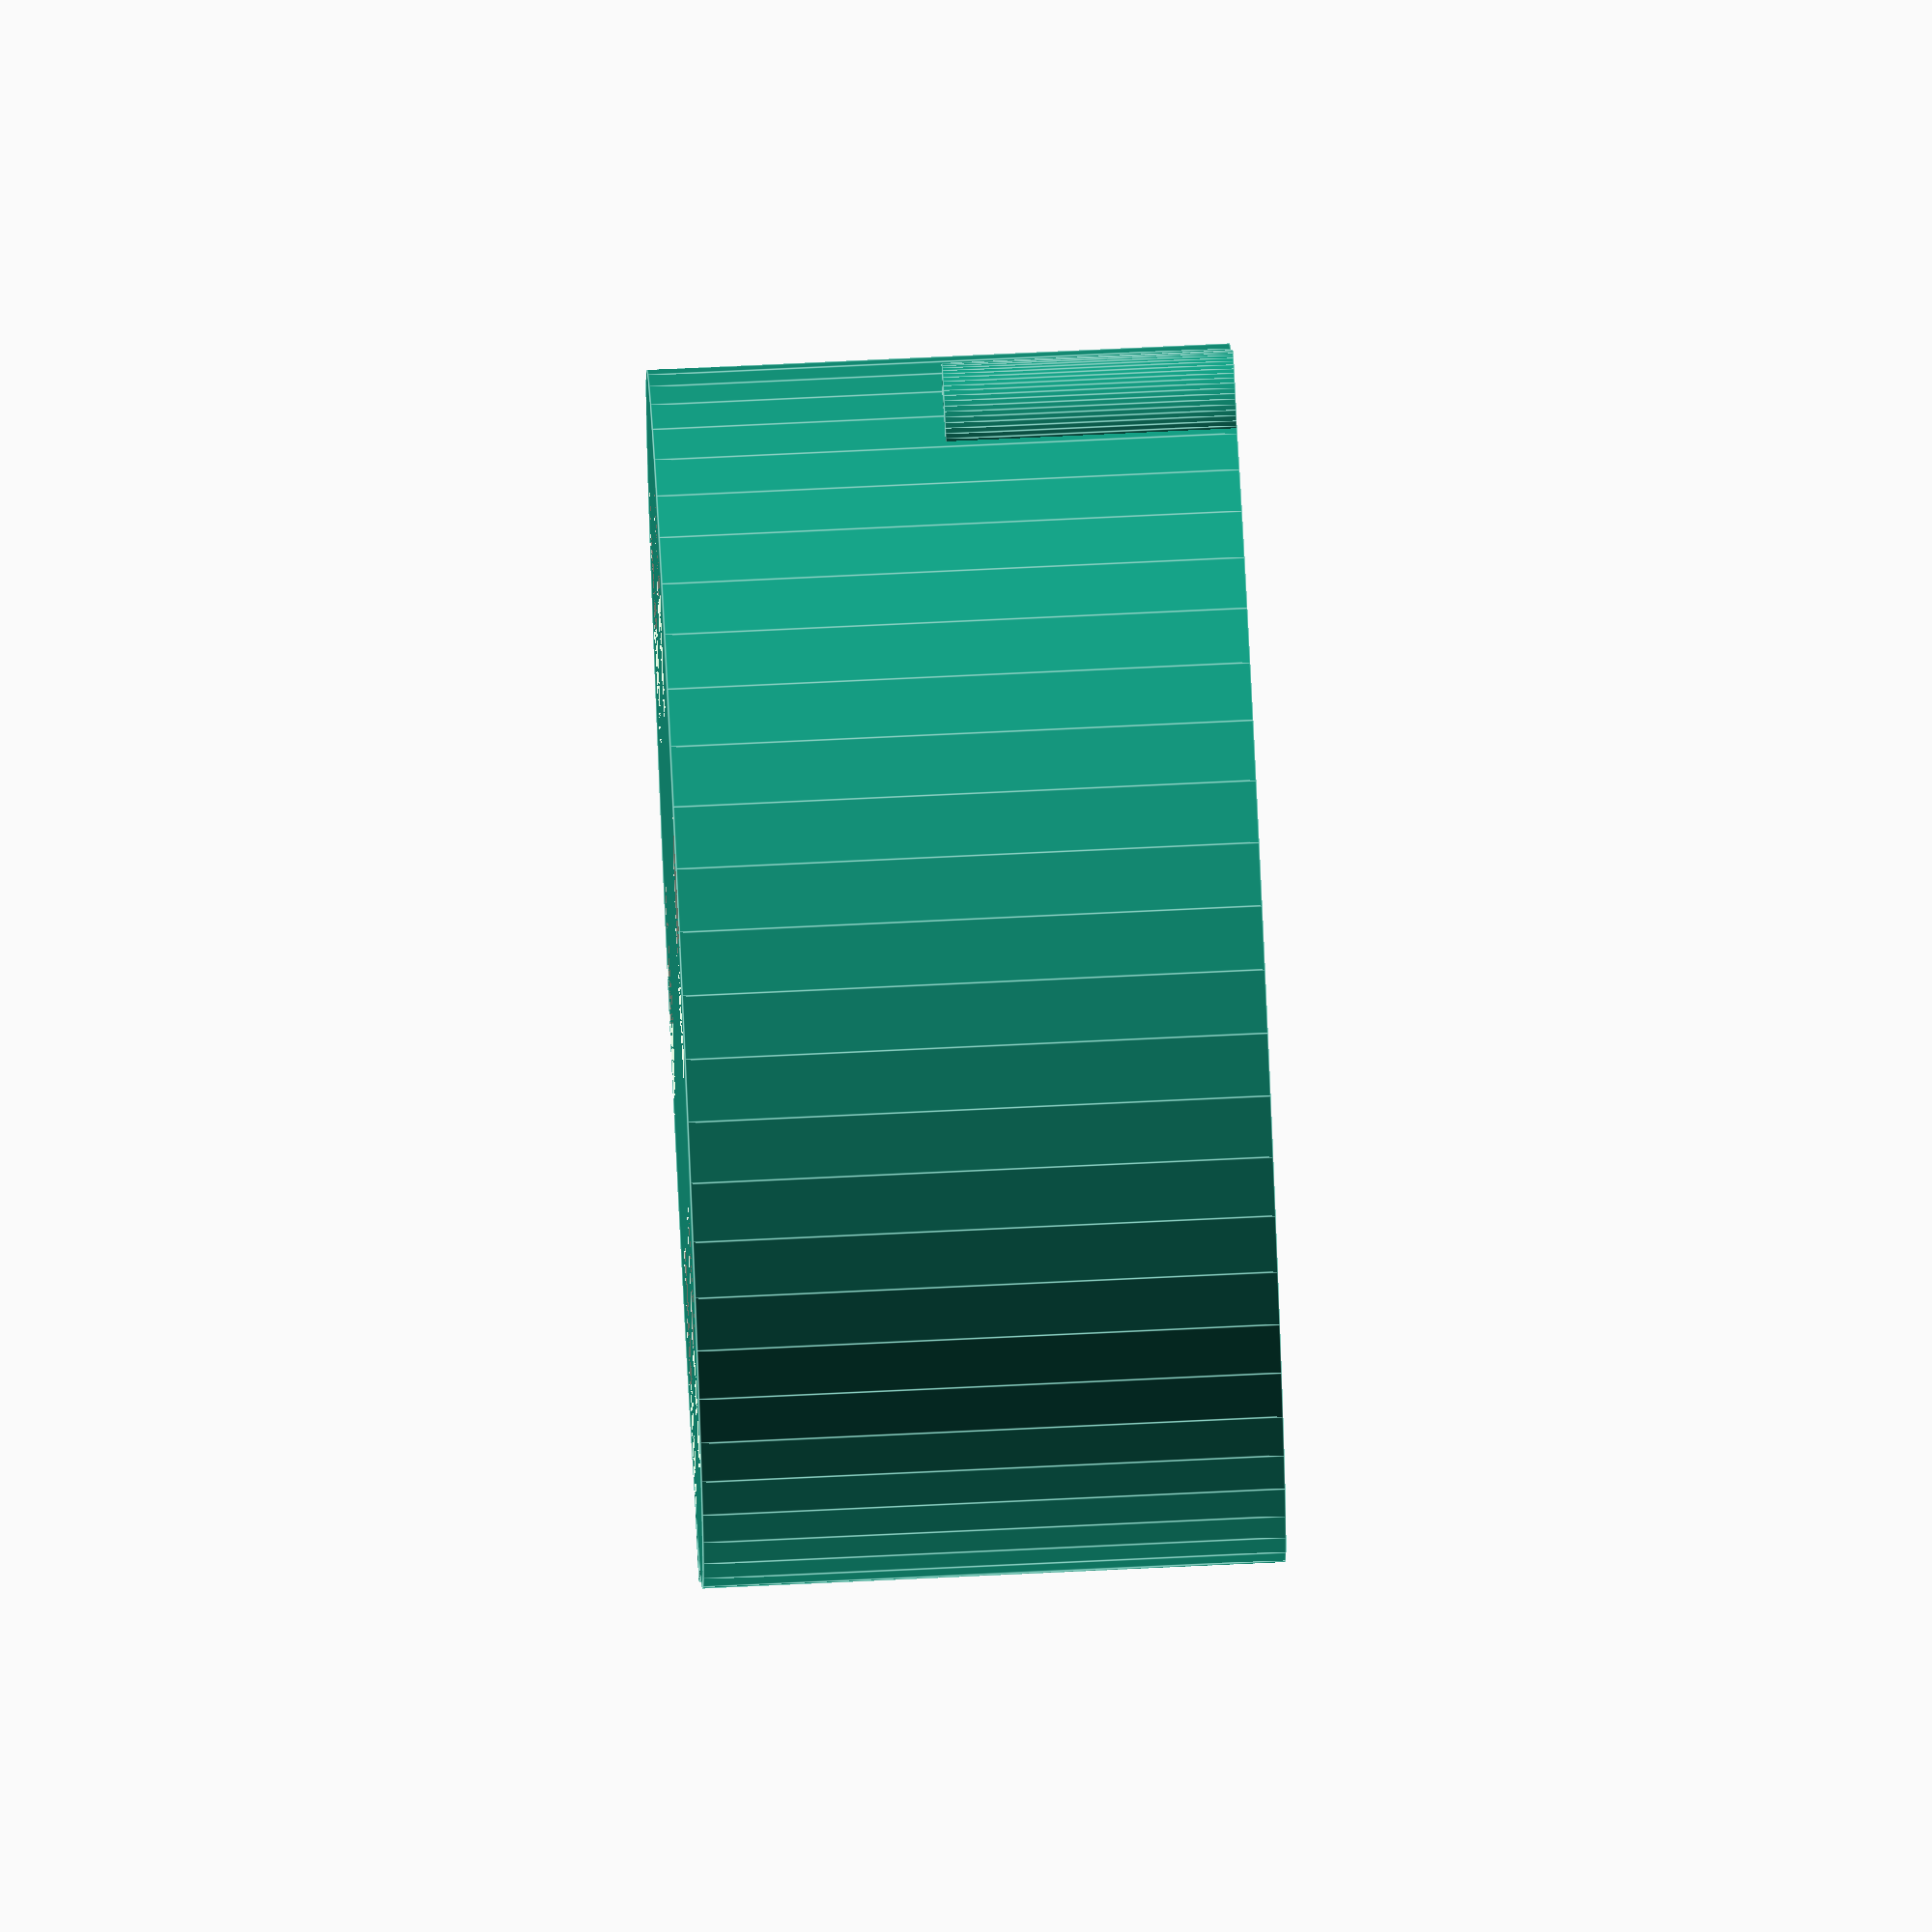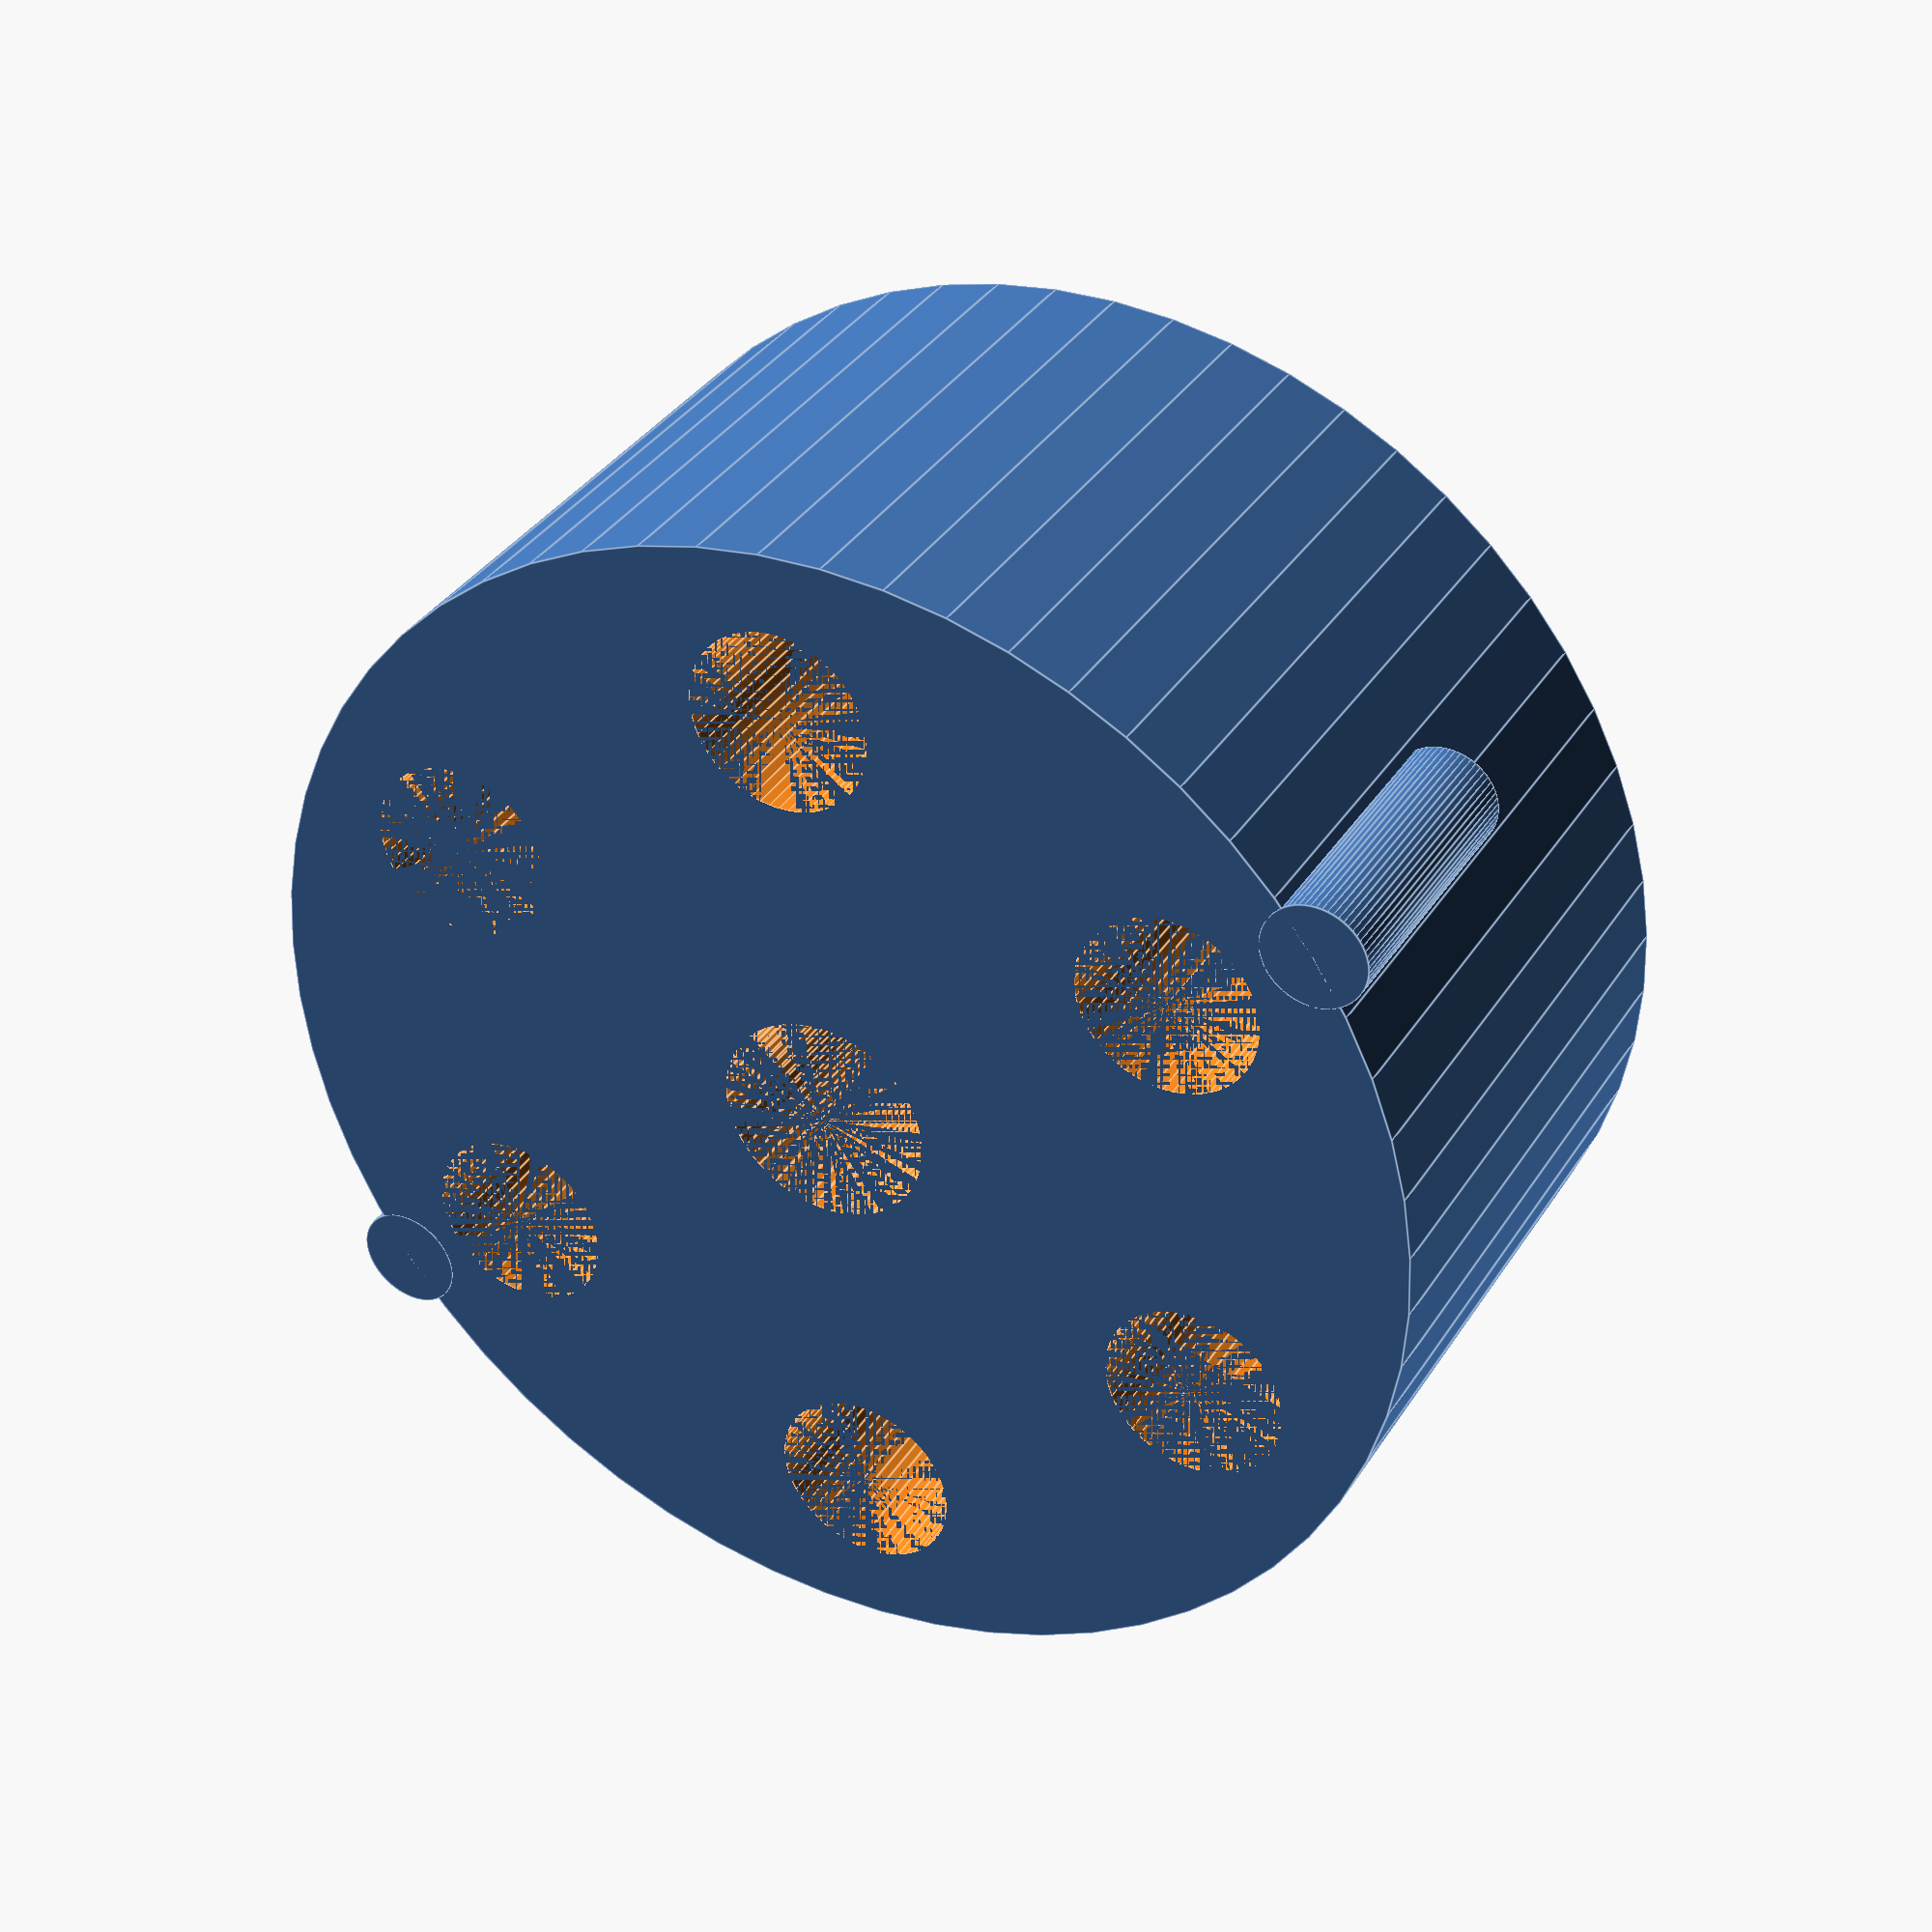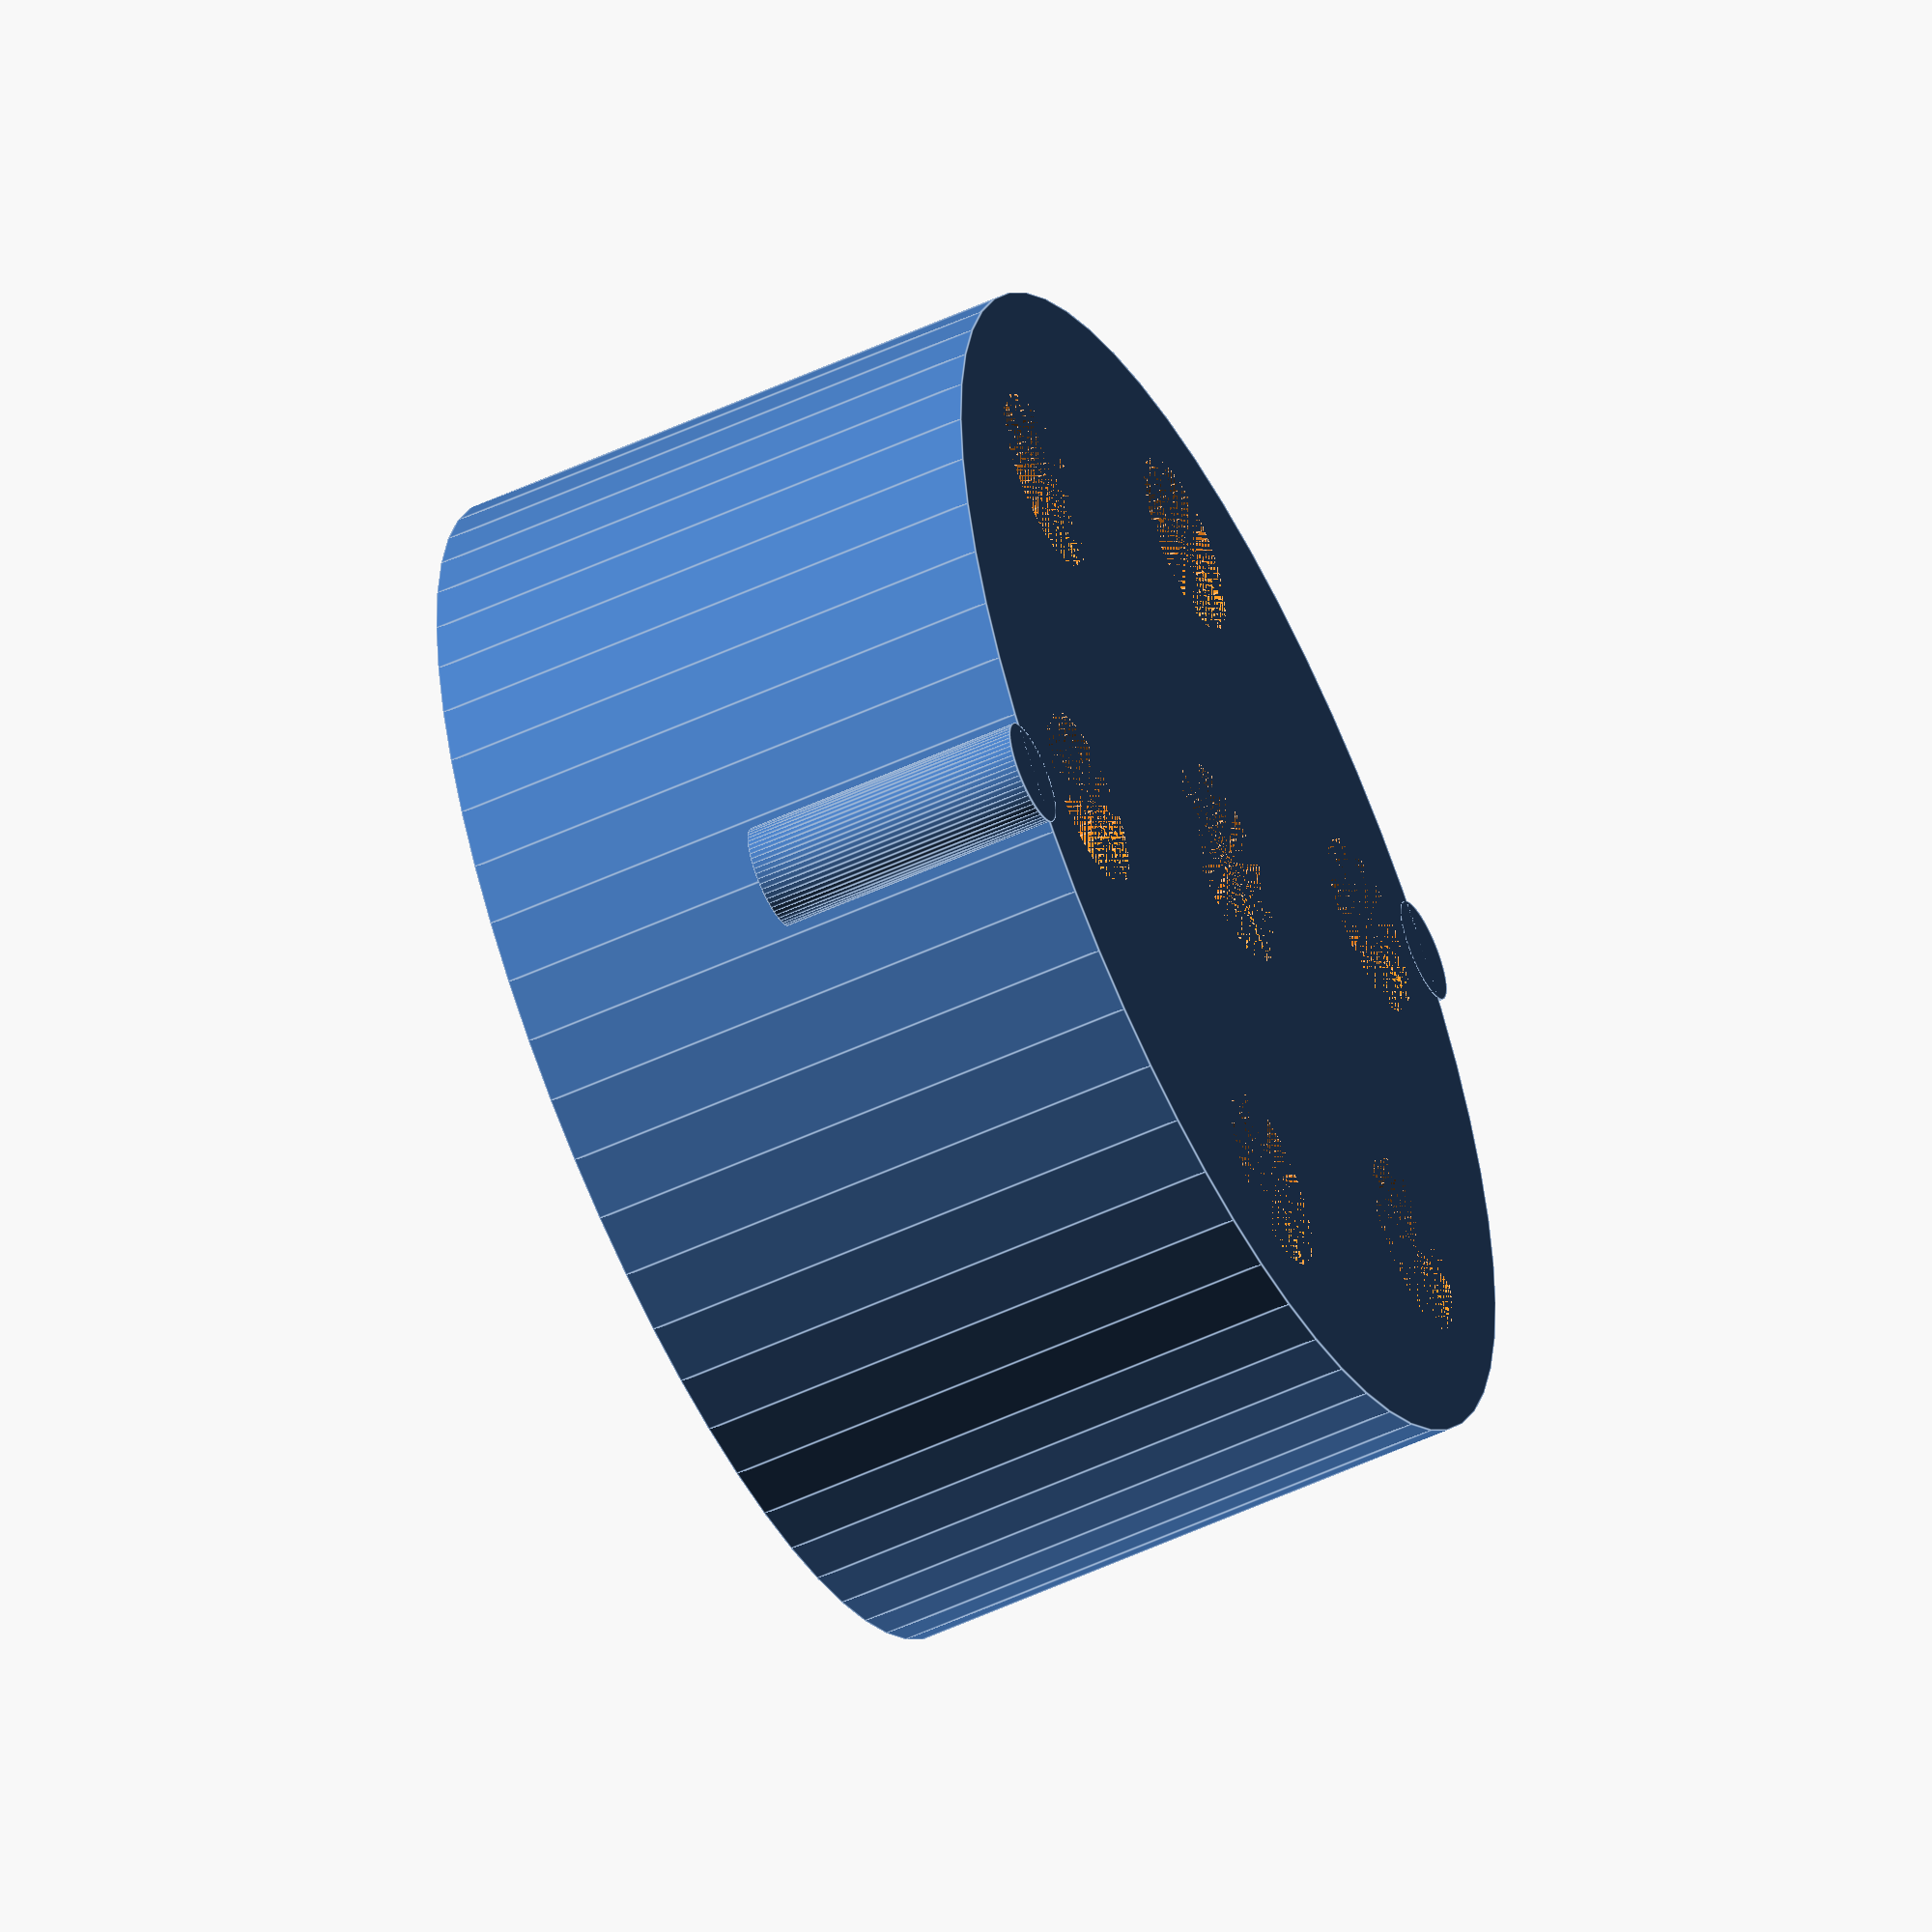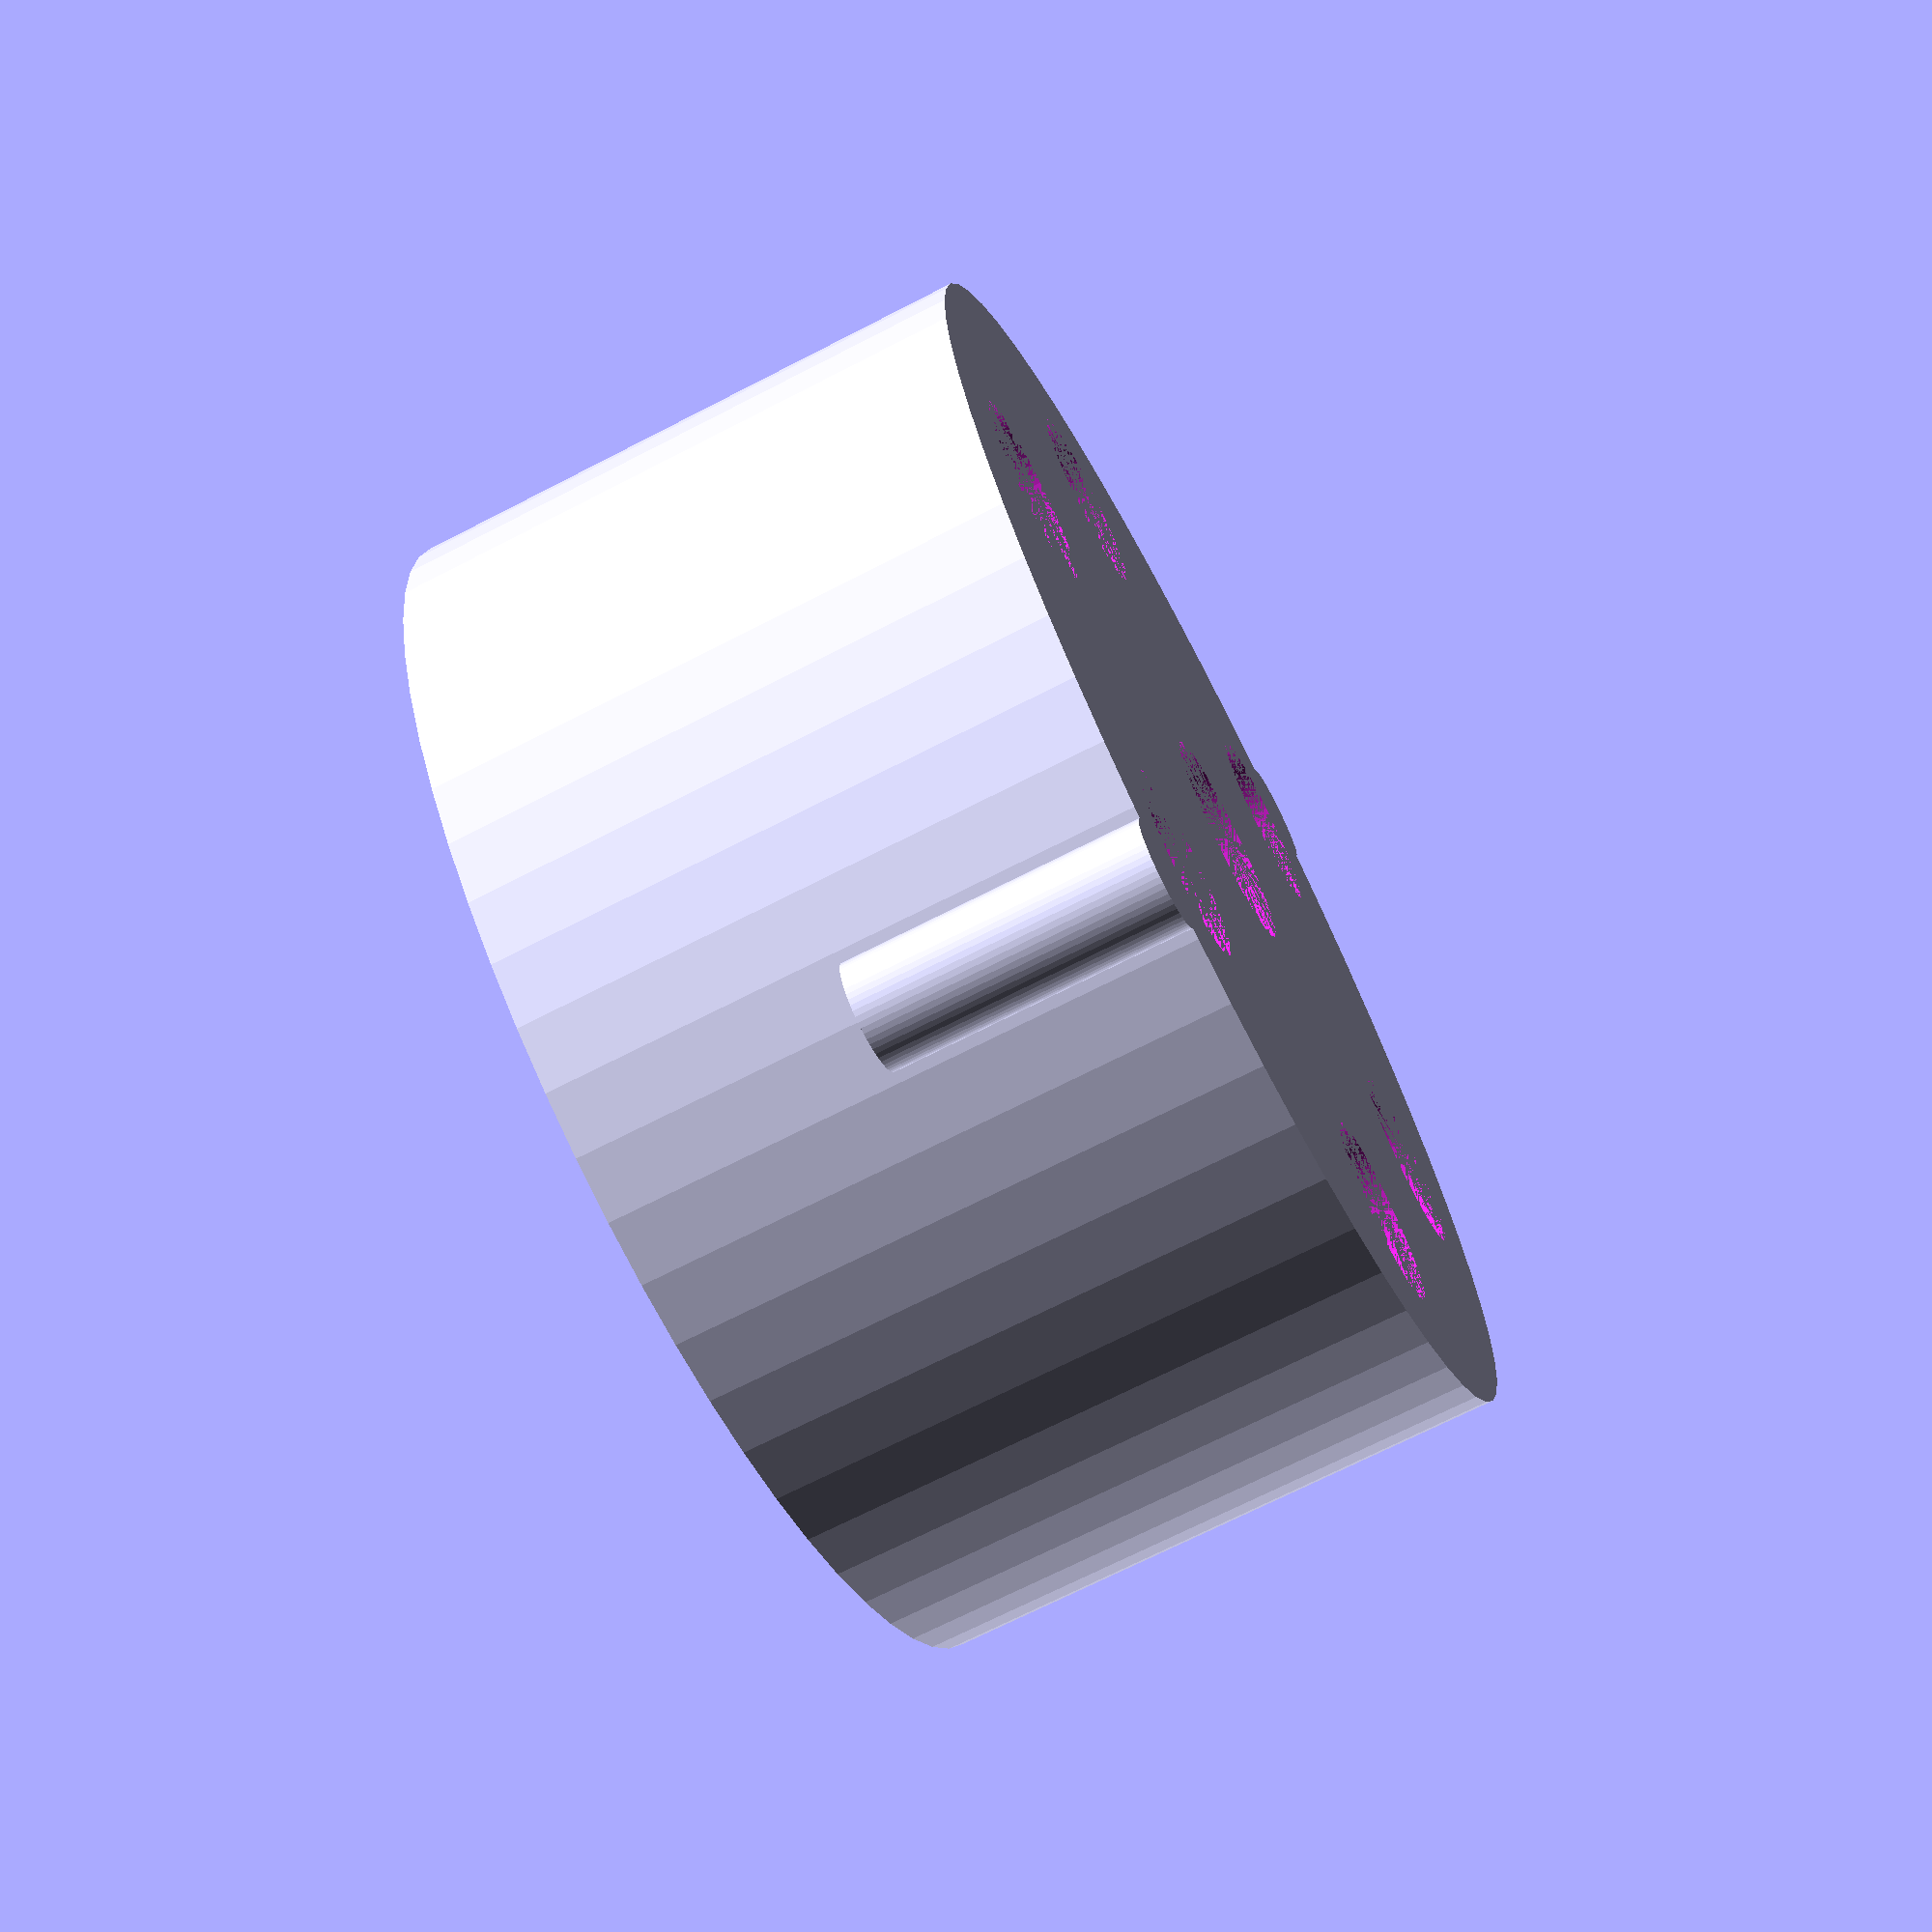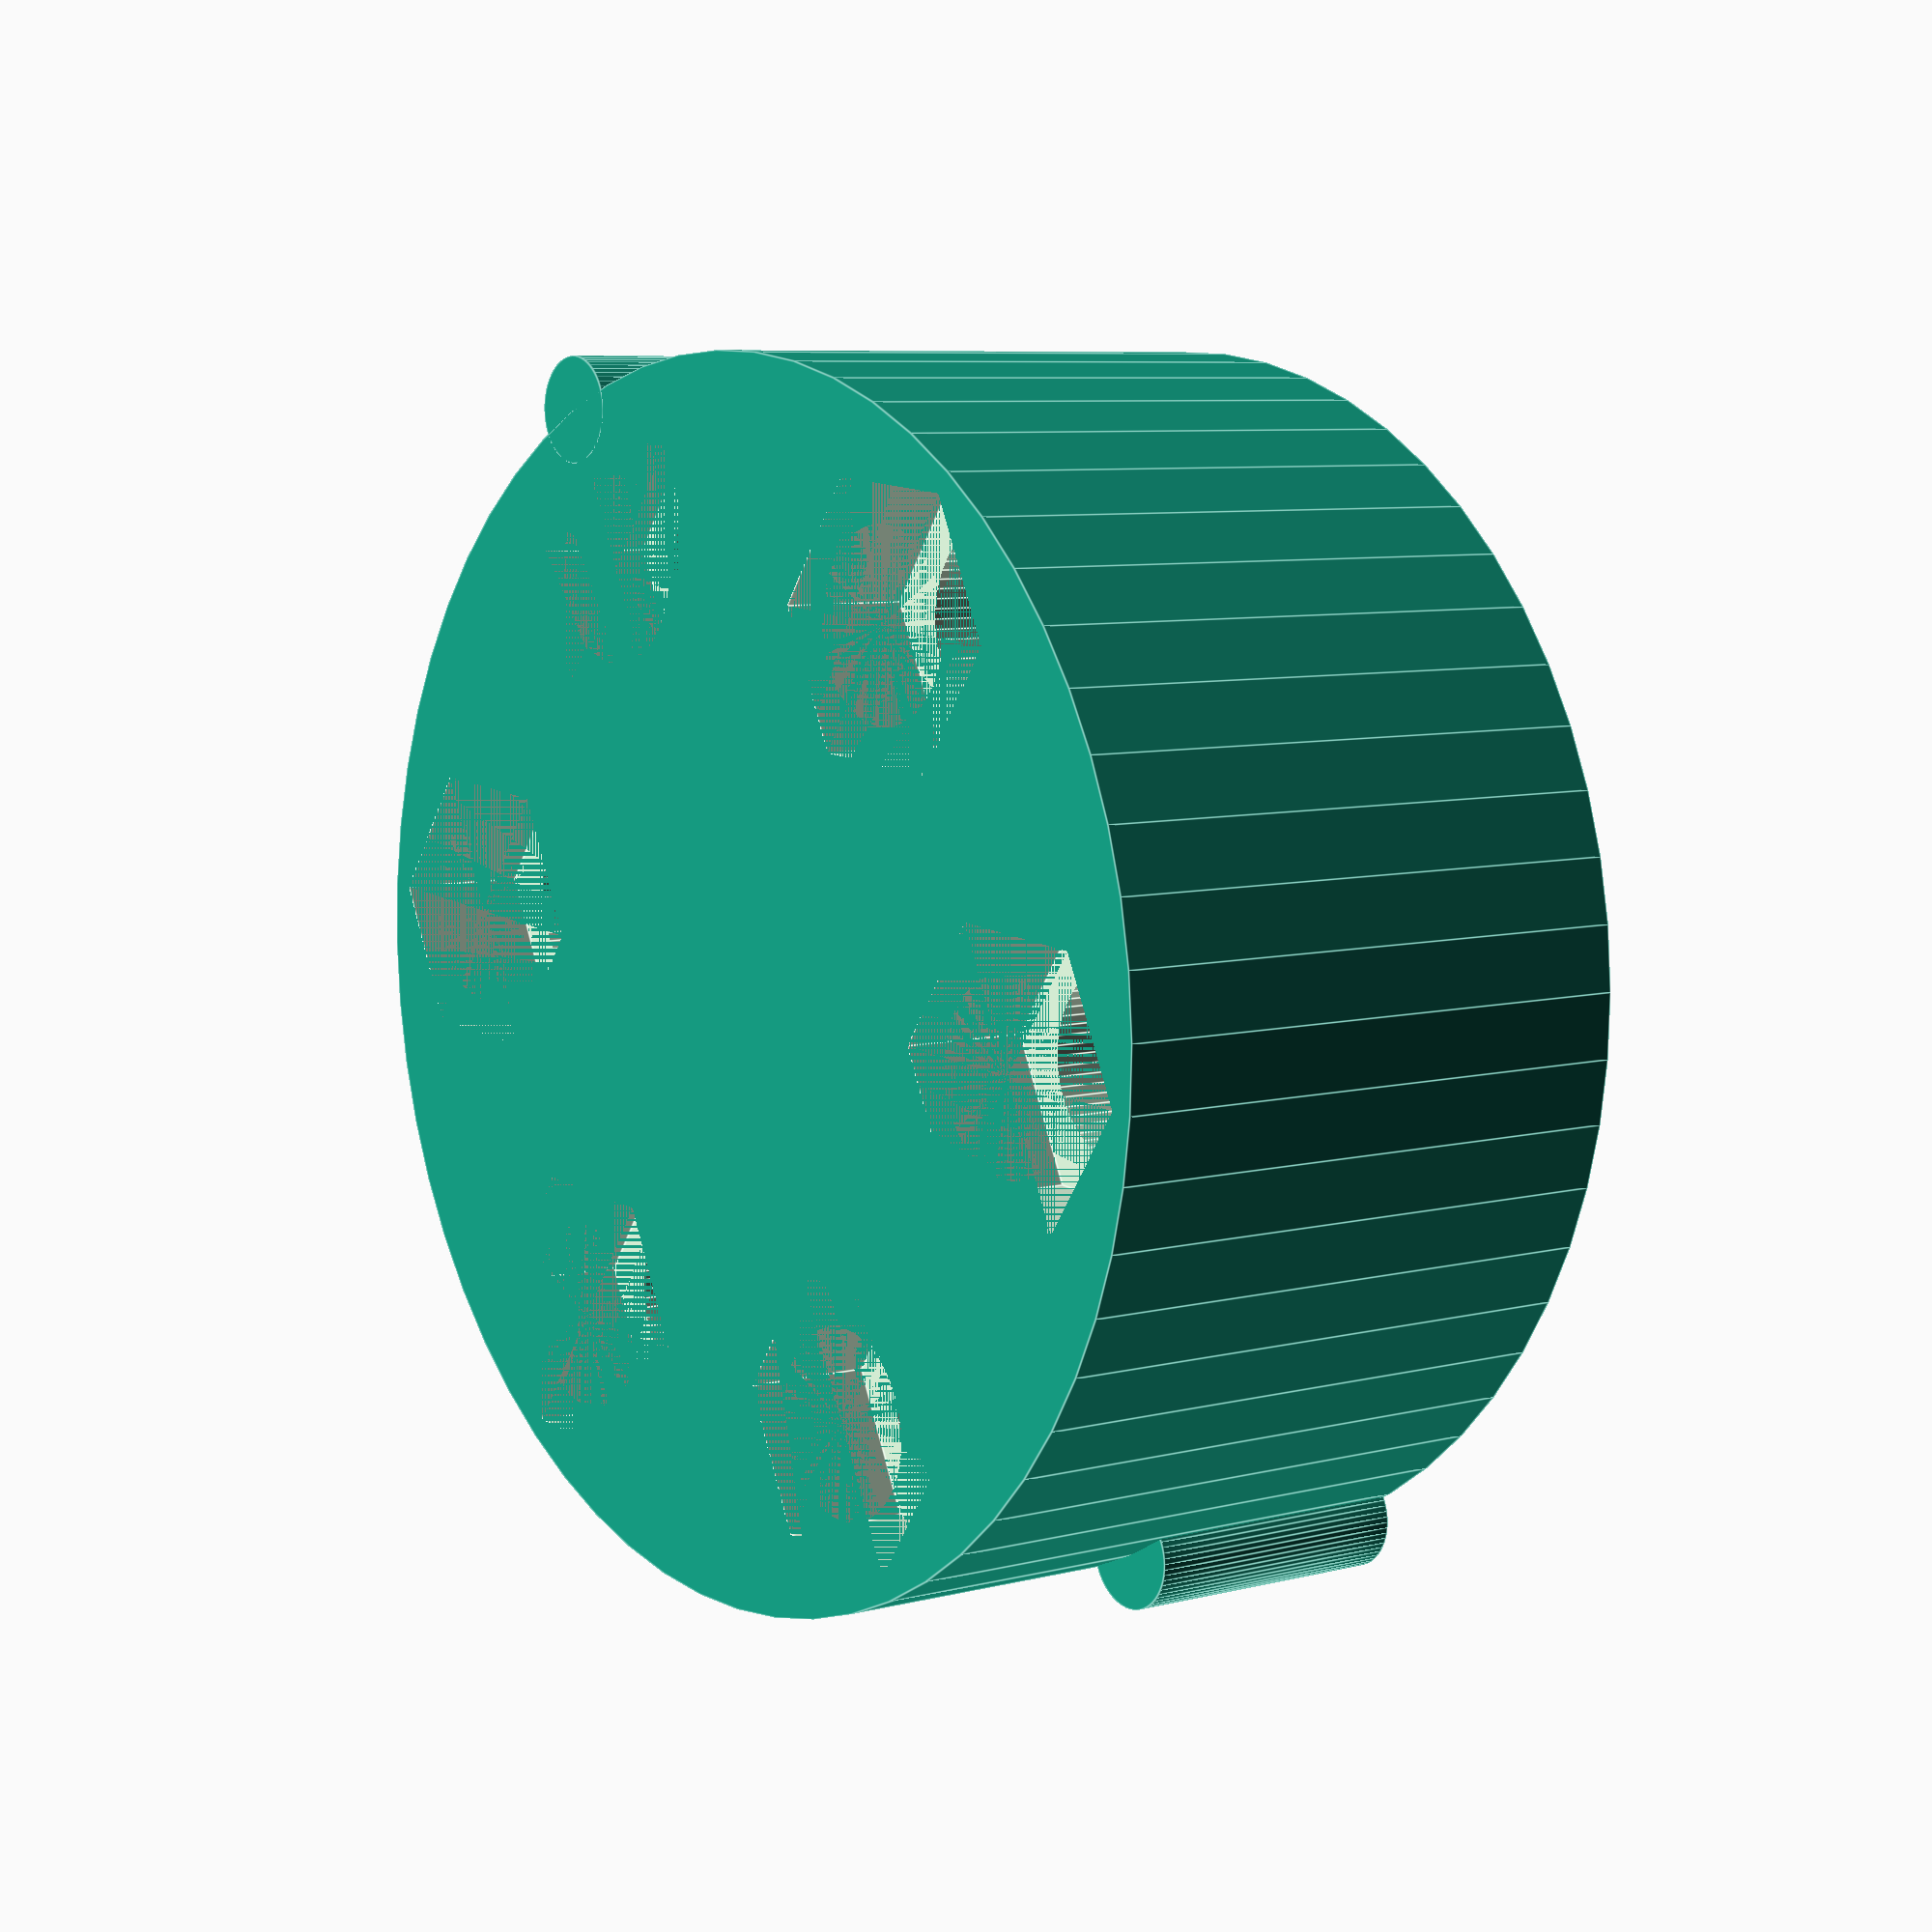
<openscad>
// unbalanceLoad04.scad


$fn=60;

nutD = 11.2;
nutT = 5;

thick = 22;
nutSpace = 16.5;

diam = 46;

main();


module main()
{ 
    difference(){
        plus();
        minus();

    }
}


module plus()
{   
    translate([0,0,0])rotate([0,0,0])cylinder(thick,diam/2,diam/2);
    
    translate([diam/2,0,0])rotate([0,0,0])cylinder(thick,2,2);
    translate([-diam/2,0,0])rotate([0,0,0])cylinder(thick/2,2,2);
}

module minus()
{
    translate([0,0,0])rotate([0,0,0])cylinder(14,8.10/2,7.80/2);
    for (a =[0:60:360])
    { 
        rotate([0,0,a])translate([nutSpace,0,thick-nutT])cylinder($fn=6,nutT,nutD/2,nutD/2);
        rotate([0,0,a])translate([nutSpace,0,0])cylinder(thick,7/2,7/2);
    }
}



</openscad>
<views>
elev=284.0 azim=39.6 roll=87.3 proj=o view=edges
elev=145.1 azim=215.2 roll=332.1 proj=p view=edges
elev=55.0 azim=223.1 roll=116.0 proj=o view=edges
elev=69.7 azim=252.1 roll=117.3 proj=p view=wireframe
elev=353.1 azim=244.9 roll=52.2 proj=p view=edges
</views>
